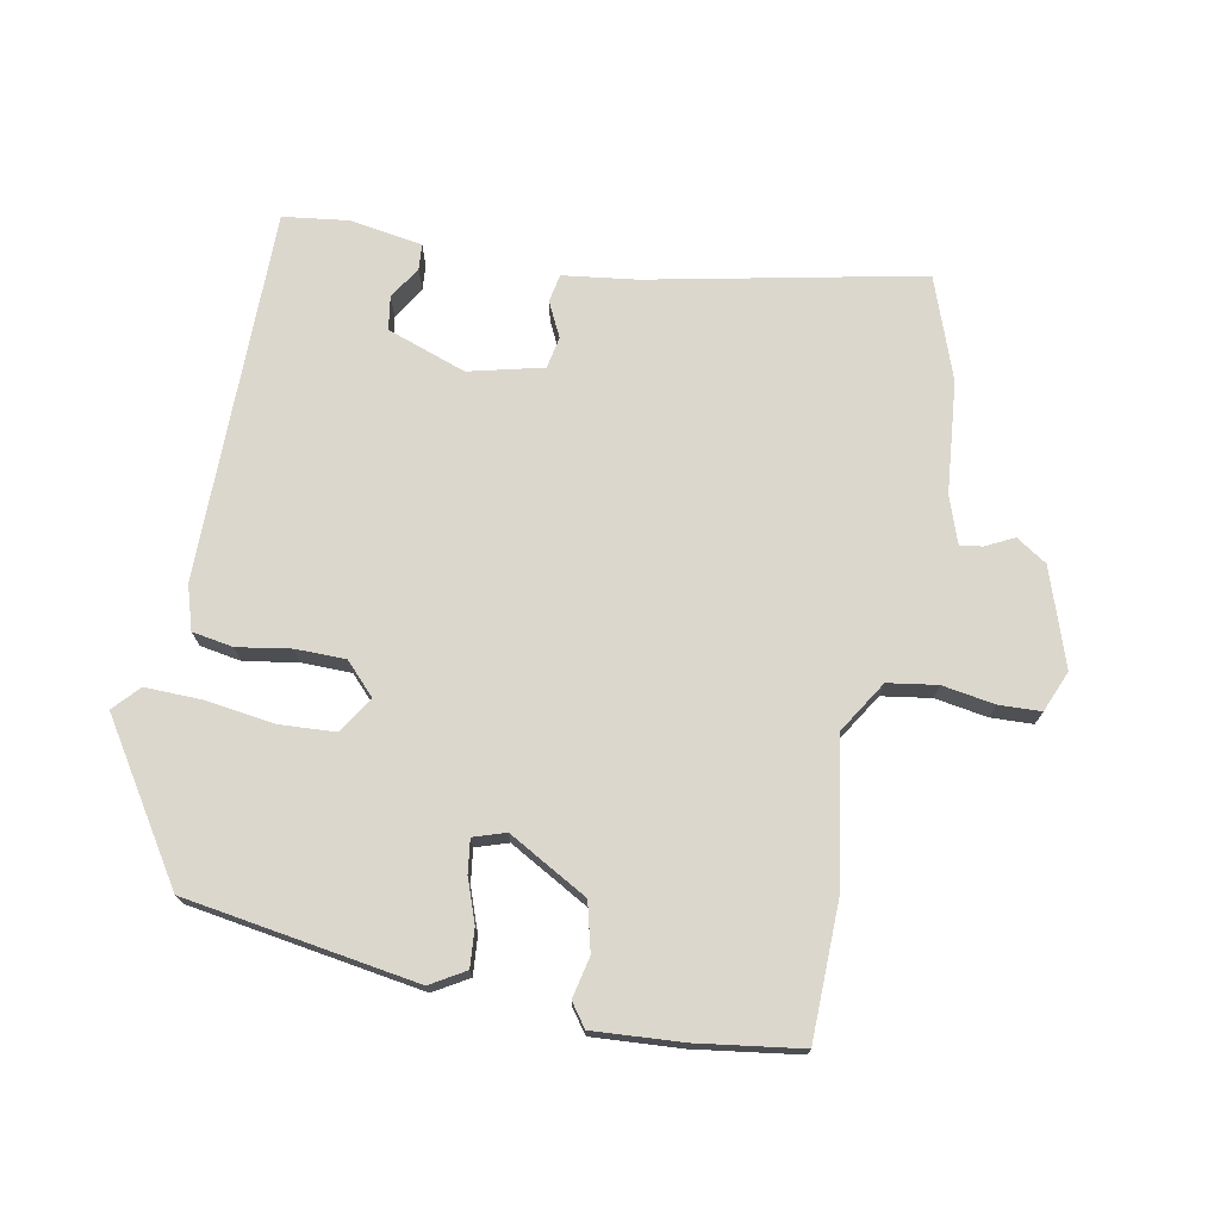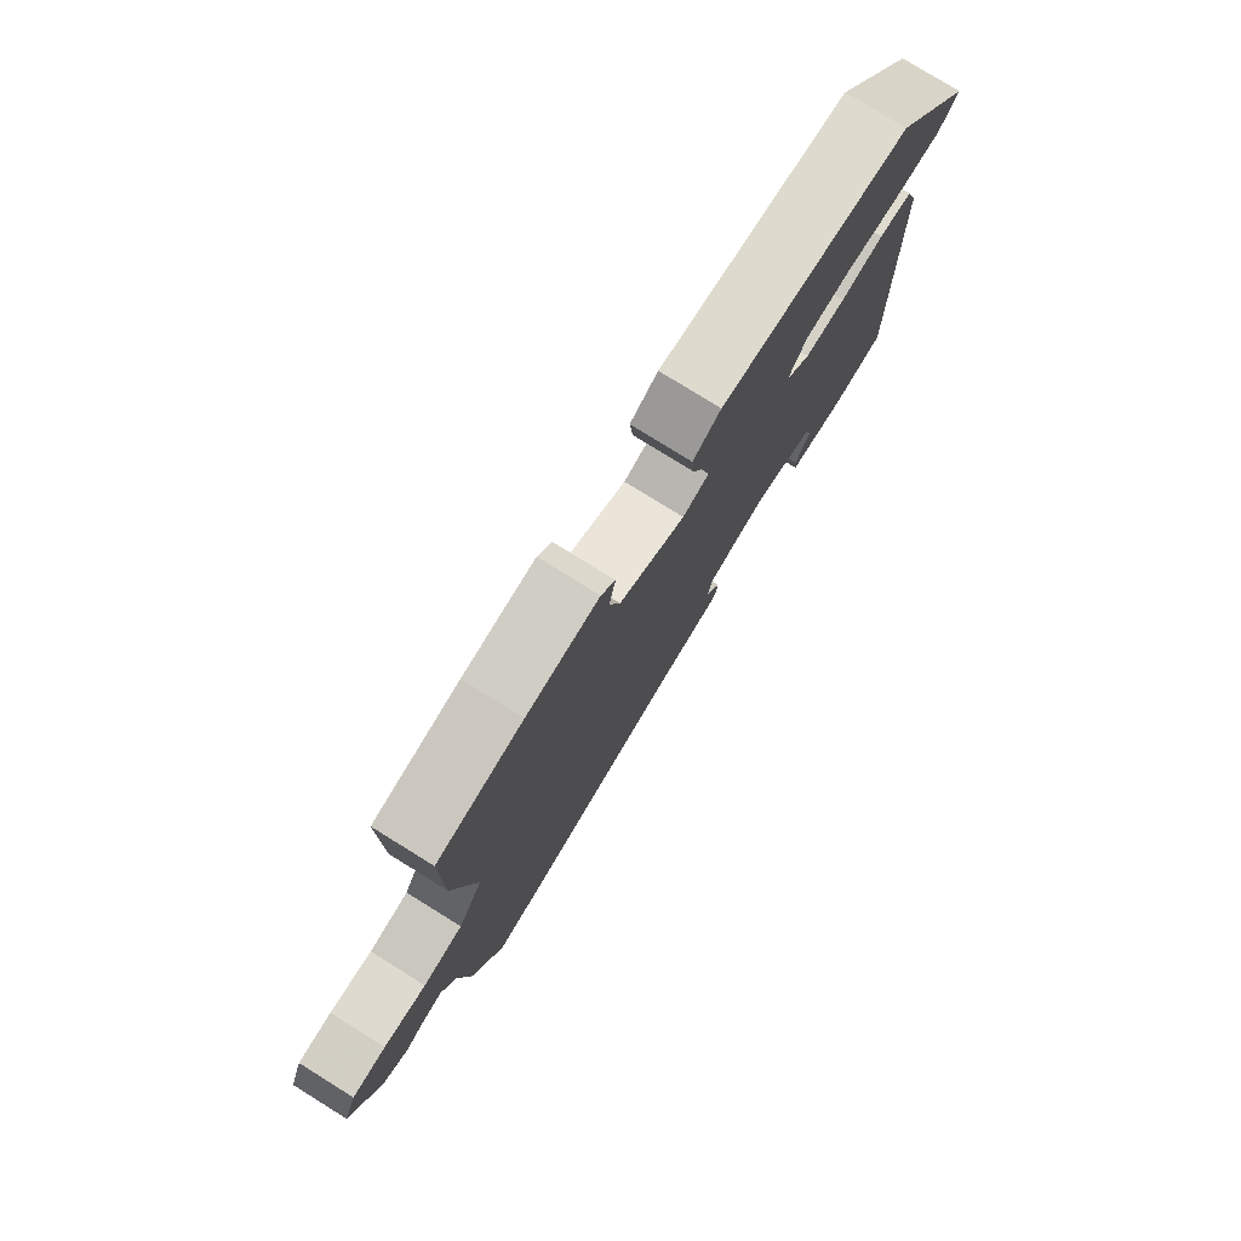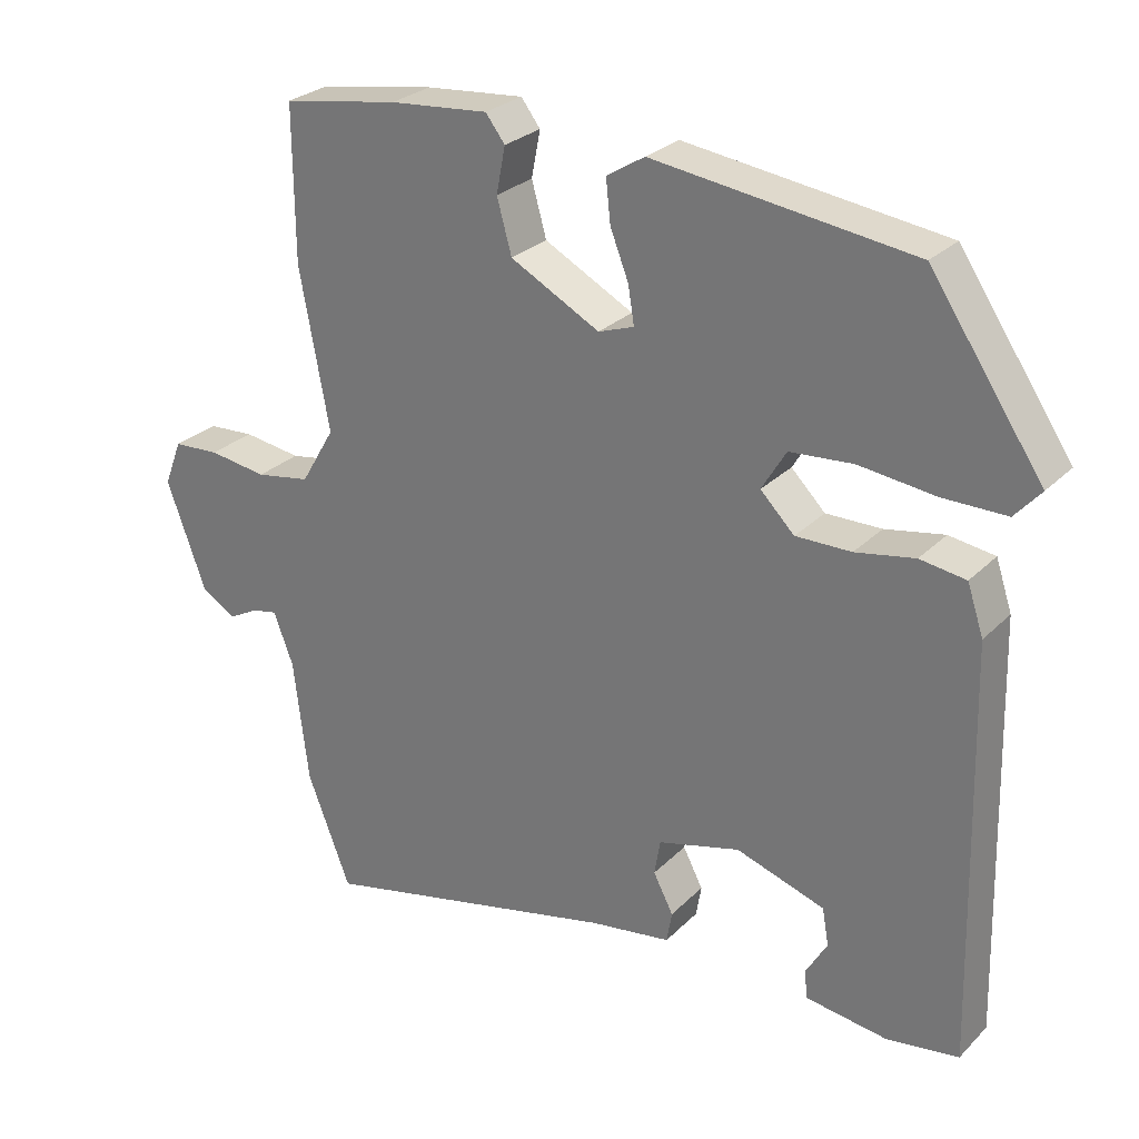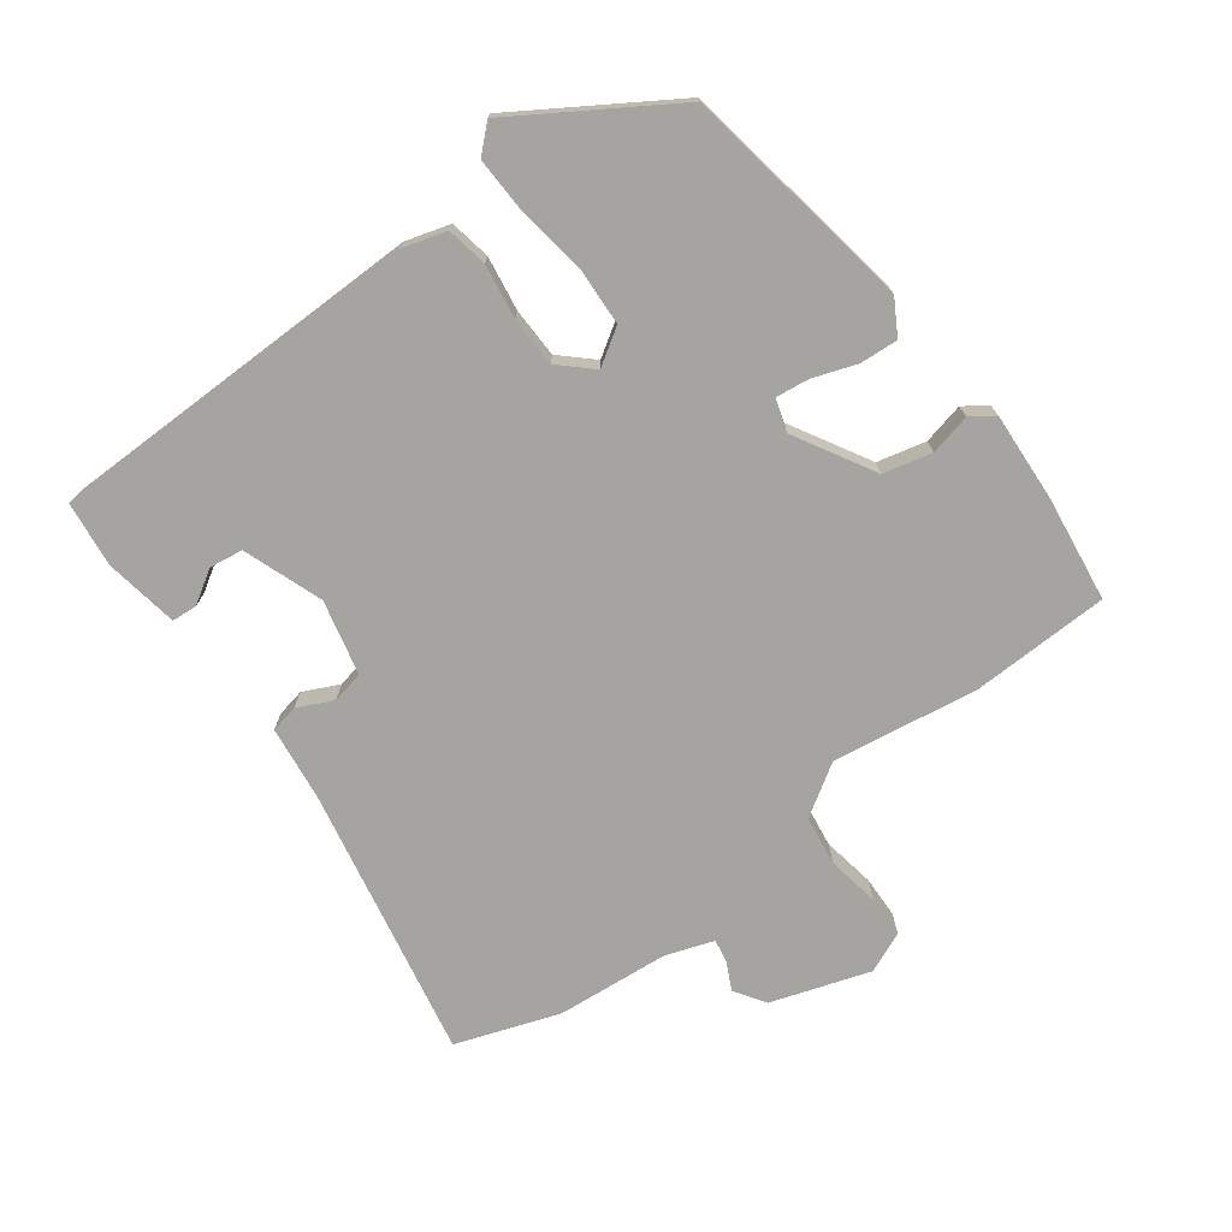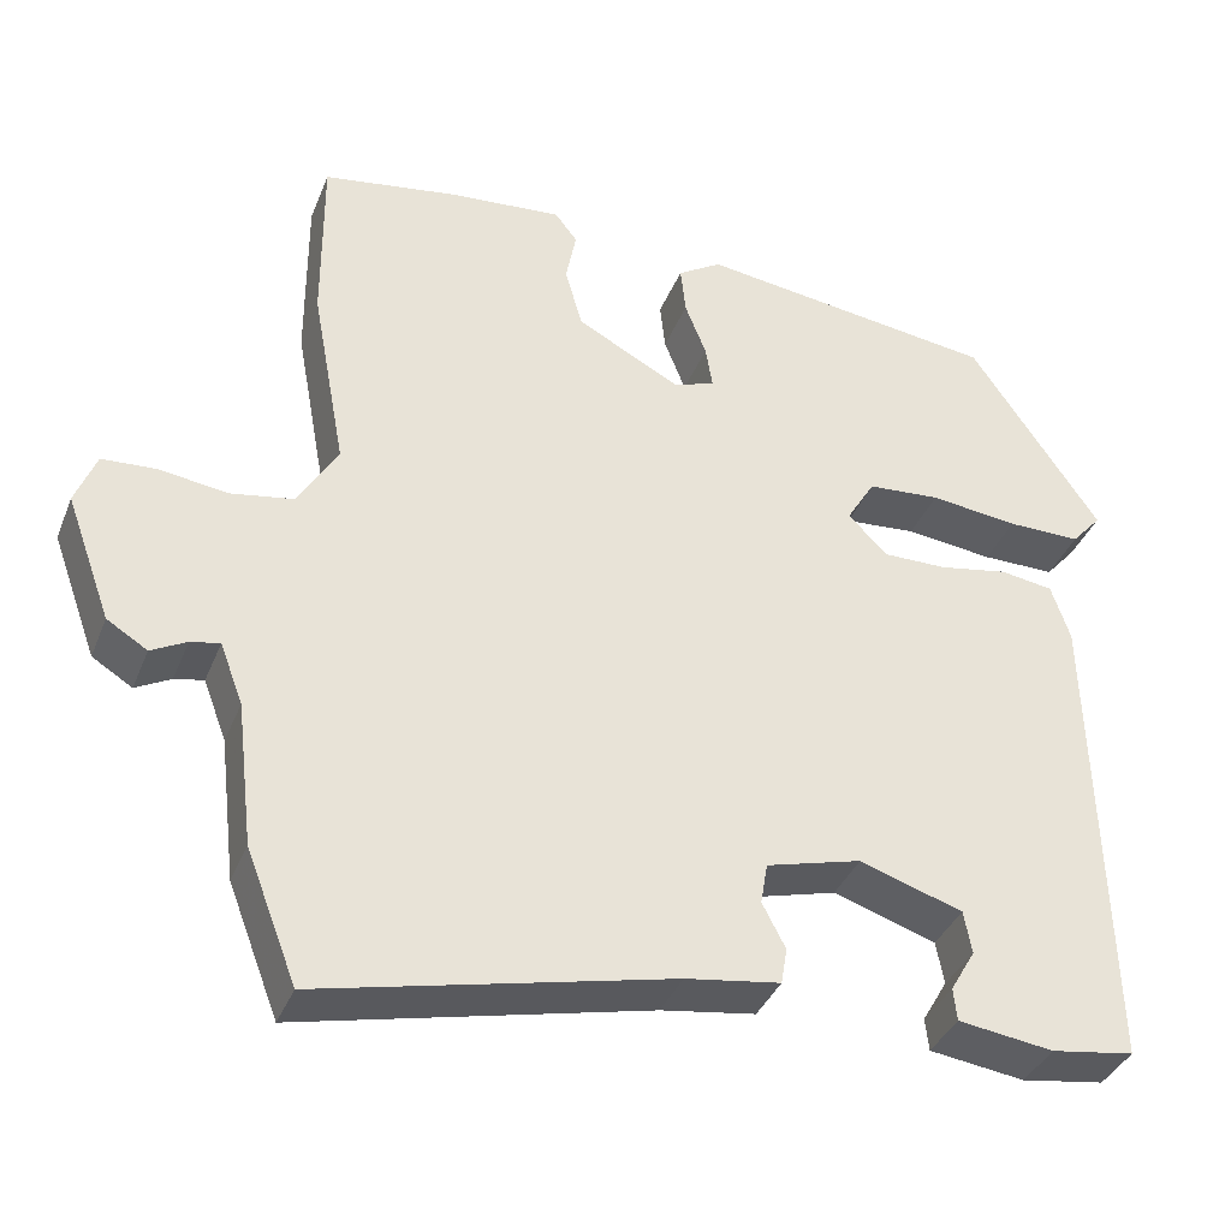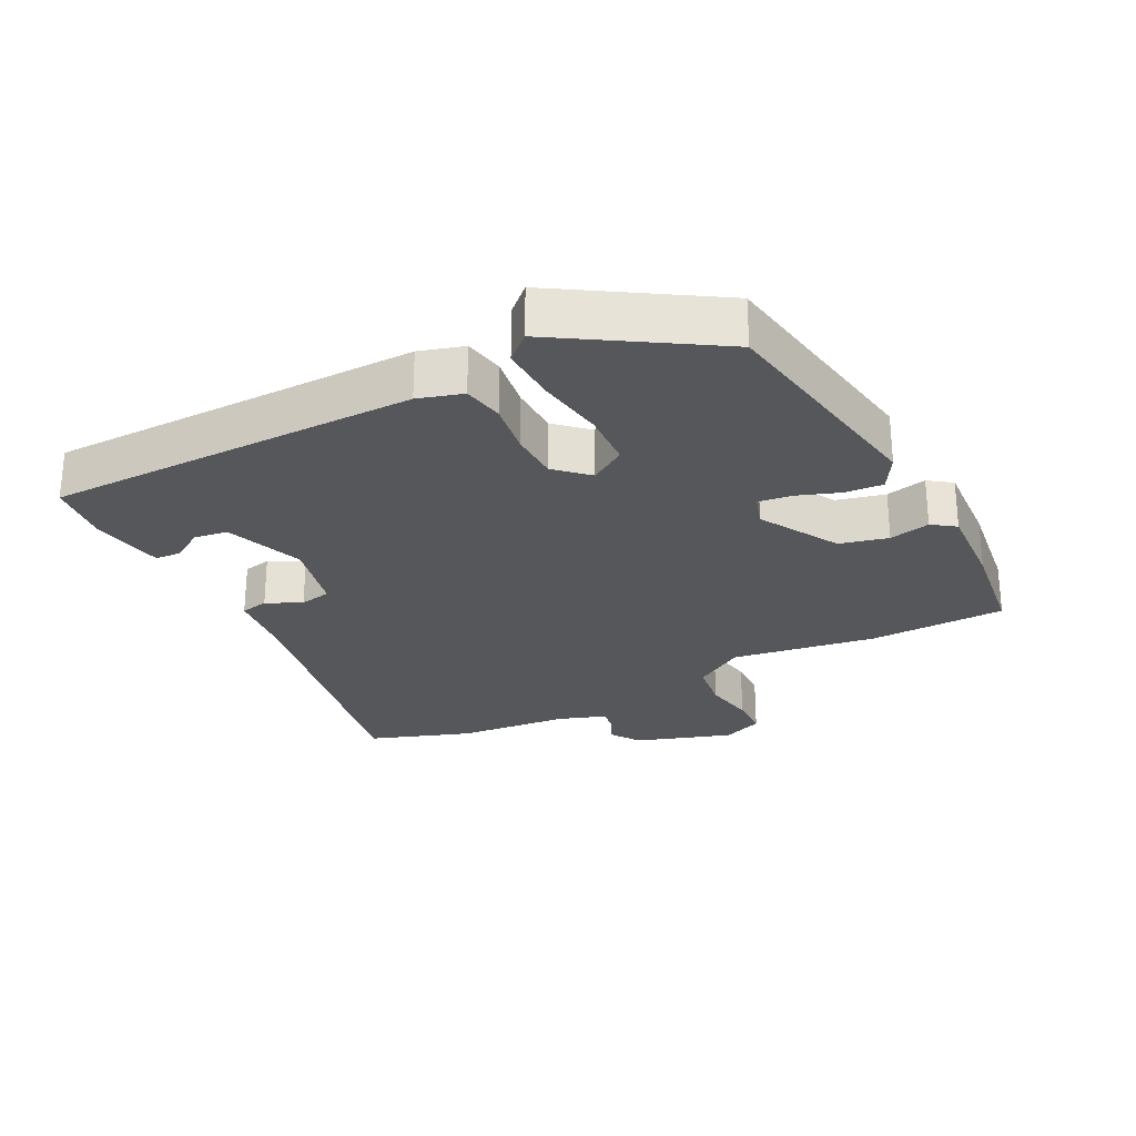
<metadata>
{"format":"obj","ext":"obj","renderer":"f3d","projection":"perspective","resolution":1024,"background":"white","views":[{"elev":73.2,"azim":12.2,"up":"+Y"},{"elev":78.2,"azim":121.8,"up":"+Z"},{"elev":27.3,"azim":-145.7,"up":"+Z"},{"elev":-73.5,"azim":-51.5,"up":"+Y"},{"elev":-37.2,"azim":159.6,"up":"+Z"},{"elev":-26.6,"azim":-60.9,"up":"+Y"}]}
</metadata>
<code>
v 0.5 0.07 0.512
v 0.499 0.07 0.305
v 0.459 0.07 0.089
v 0.505 0.07 0.011
v 0.579 0.07 -0.002
v 0.658 0.07 0.009
v 0.721 0.07 0.005
v 0.745 0.07 -0.057
v 0.692 0.07 -0.202
v 0.645 0.07 -0.231
v 0.604 0.07 -0.209
v 0.57 0.07 -0.202
v 0.543 0.07 -0.273
v 0.523 0.07 -0.441
v 0.464 0.07 -0.593
v 0.057 0.07 -0.499
v -0.053 0.07 -0.482
v -0.06 0.07 -0.44
v -0.033 0.07 -0.388
v -0.041 0.07 -0.34
v -0.152 0.07 -0.31
v -0.272 0.07 -0.349
v -0.281 0.07 -0.399
v -0.252 0.07 -0.449
v -0.256 0.07 -0.487
v -0.367 0.07 -0.502
v -0.464 0.07 -0.487
v -0.45 0.07 0.073
v -0.428 0.07 0.139
v -0.366 0.07 0.148
v -0.286 0.07 0.133
v -0.211 0.07 0.132
v -0.165 0.07 0.178
v -0.198 0.07 0.233
v -0.283 0.07 0.24
v -0.386 0.07 0.228
v -0.472 0.07 0.228
v -0.507 0.07 0.268
v -0.355 0.07 0.492
v -0.005 0.07 0.538
v 0.046 0.07 0.506
v 0.04 0.07 0.449
v 0.015 0.07 0.385
v 0.007 0.07 0.335
v 0.055 0.07 0.318
v 0.176 0.07 0.382
v 0.196 0.07 0.454
v 0.184 0.07 0.516
v 0.21 0.07 0.55
v 0.343 0.07 0.538
v 0.5 0 0.512
v 0.499 0 0.305
v 0.459 0 0.089
v 0.505 0 0.011
v 0.579 0 -0.002
v 0.658 0 0.009
v 0.721 0 0.005
v 0.745 0 -0.057
v 0.692 0 -0.202
v 0.645 0 -0.231
v 0.604 0 -0.209
v 0.57 0 -0.202
v 0.543 0 -0.273
v 0.523 0 -0.441
v 0.464 0 -0.593
v 0.057 0 -0.499
v -0.053 0 -0.482
v -0.06 0 -0.44
v -0.033 0 -0.388
v -0.041 0 -0.34
v -0.152 0 -0.31
v -0.272 0 -0.349
v -0.281 0 -0.399
v -0.252 0 -0.449
v -0.256 0 -0.487
v -0.367 0 -0.502
v -0.464 0 -0.487
v -0.45 0 0.073
v -0.428 0 0.139
v -0.366 0 0.148
v -0.286 0 0.133
v -0.211 0 0.132
v -0.165 0 0.178
v -0.198 0 0.233
v -0.283 0 0.24
v -0.386 0 0.228
v -0.472 0 0.228
v -0.507 0 0.268
v -0.355 0 0.492
v -0.005 0 0.538
v 0.046 0 0.506
v 0.04 0 0.449
v 0.015 0 0.385
v 0.007 0 0.335
v 0.055 0 0.318
v 0.176 0 0.382
v 0.196 0 0.454
v 0.184 0 0.516
v 0.21 0 0.55
v 0.343 0 0.538
f 47 48 49 50
f 46 47 50 1
f 45 46 1 2
f 40 41 42 43
f 40 43 44
f 39 40 44
f 38 39 44
f 35 36 37 38
f 34 35 38 44
f 33 34 44 45
f 28 29 30 31
f 28 31 32
f 27 28 32
f 23 24 25 26
f 22 23 26 27
f 16 17 18 19
f 16 19 20
f 13 14 15 16
f 12 13 16 20
f 8 9 10 11
f 8 11 12
f 5 6 7 8
f 4 5 8 12
f 3 4 12 20
f 22 27 32 33
f 21 22 33 45
f 20 21 45
f 2 3 20 45
f 100 99 98 97
f 51 100 97 96
f 52 51 96 95
f 93 92 91 90
f 94 93 90
f 94 90 89
f 94 89 88
f 88 87 86 85
f 94 88 85 84
f 95 94 84 83
f 81 80 79 78
f 82 81 78
f 82 78 77
f 76 75 74 73
f 77 76 73 72
f 69 68 67 66
f 70 69 66
f 66 65 64 63
f 70 66 63 62
f 61 60 59 58
f 62 61 58
f 58 57 56 55
f 62 58 55 54
f 70 62 54 53
f 83 82 77 72
f 95 83 72 71
f 95 71 70
f 95 70 53 52
f 1 51 52 2
f 2 52 53 3
f 3 53 54 4
f 4 54 55 5
f 5 55 56 6
f 6 56 57 7
f 7 57 58 8
f 8 58 59 9
f 9 59 60 10
f 10 60 61 11
f 11 61 62 12
f 12 62 63 13
f 13 63 64 14
f 14 64 65 15
f 15 65 66 16
f 16 66 67 17
f 17 67 68 18
f 18 68 69 19
f 19 69 70 20
f 20 70 71 21
f 21 71 72 22
f 22 72 73 23
f 23 73 74 24
f 24 74 75 25
f 25 75 76 26
f 26 76 77 27
f 27 77 78 28
f 28 78 79 29
f 29 79 80 30
f 30 80 81 31
f 31 81 82 32
f 32 82 83 33
f 33 83 84 34
f 34 84 85 35
f 35 85 86 36
f 36 86 87 37
f 37 87 88 38
f 38 88 89 39
f 39 89 90 40
f 40 90 91 41
f 41 91 92 42
f 42 92 93 43
f 43 93 94 44
f 44 94 95 45
f 45 95 96 46
f 46 96 97 47
f 47 97 98 48
f 48 98 99 49
f 49 99 100 50
f 50 100 51 1

</code>
